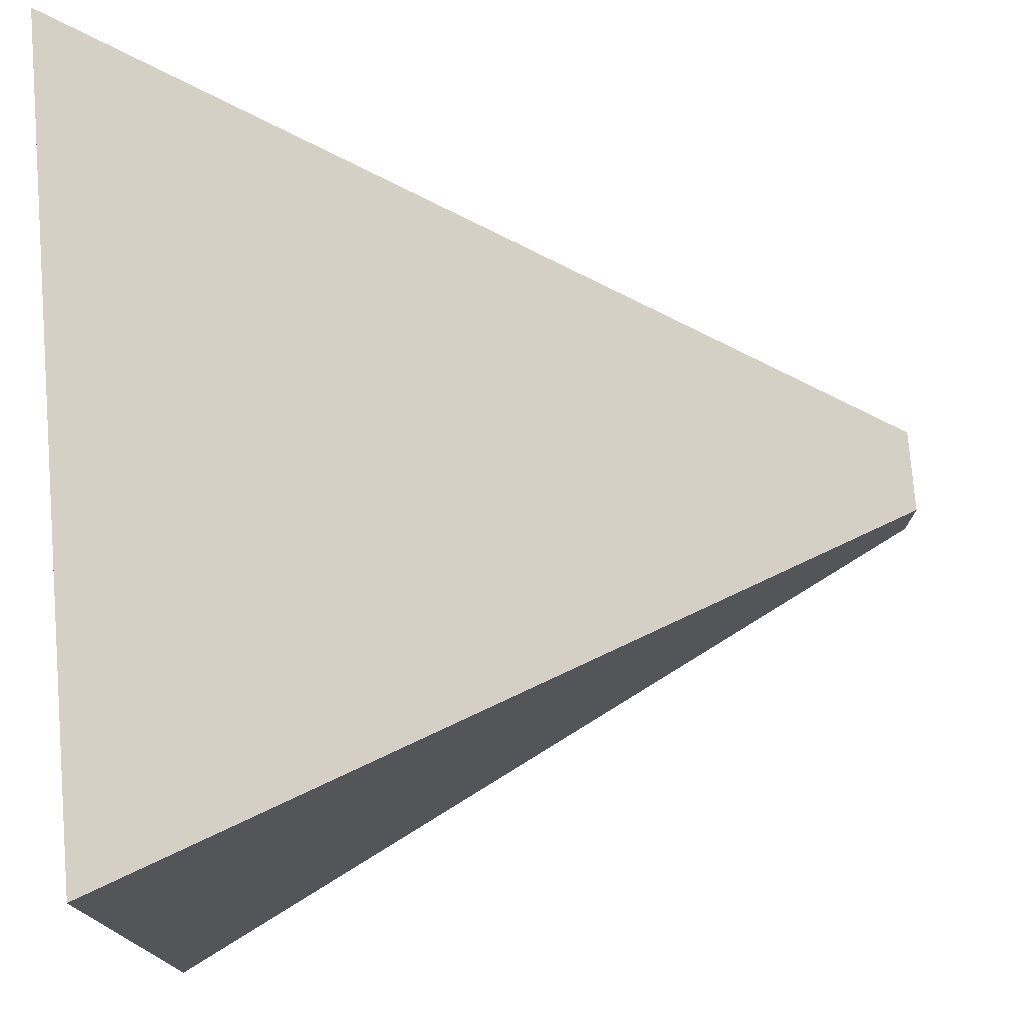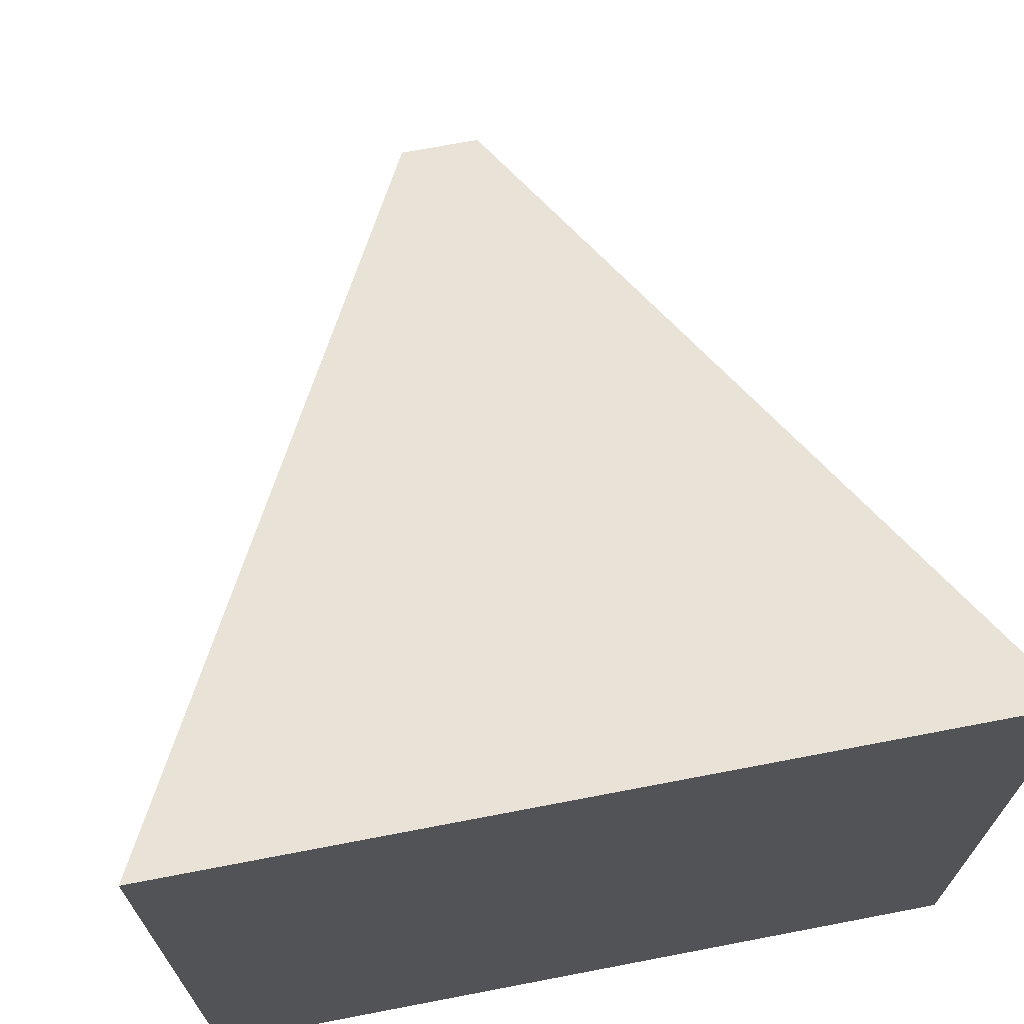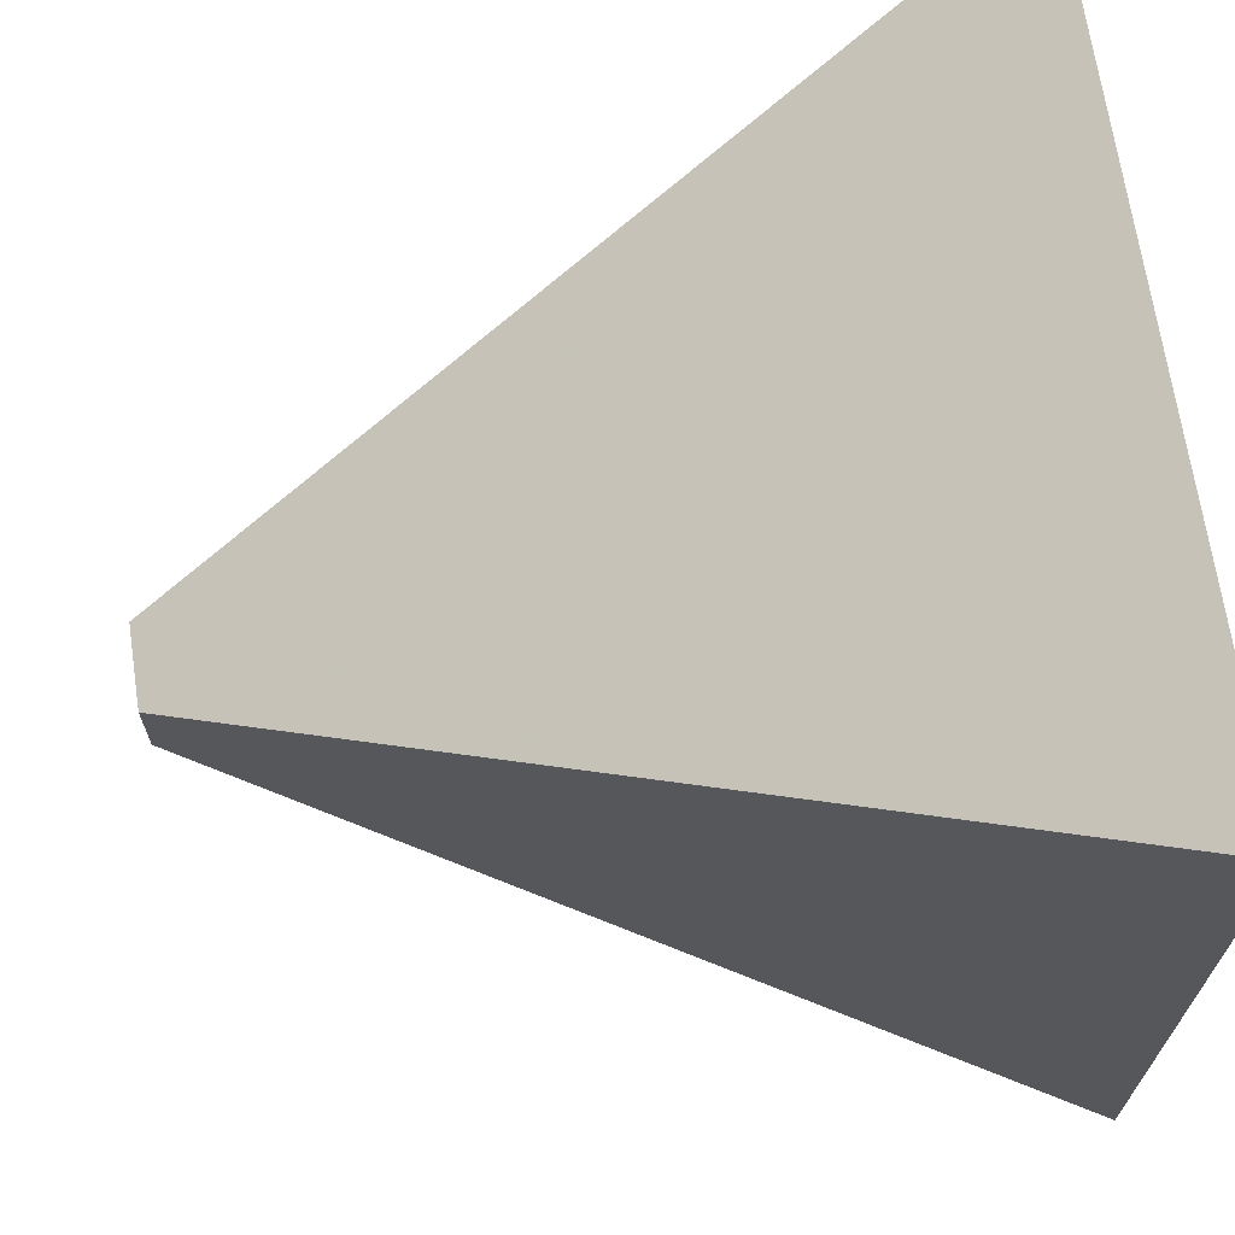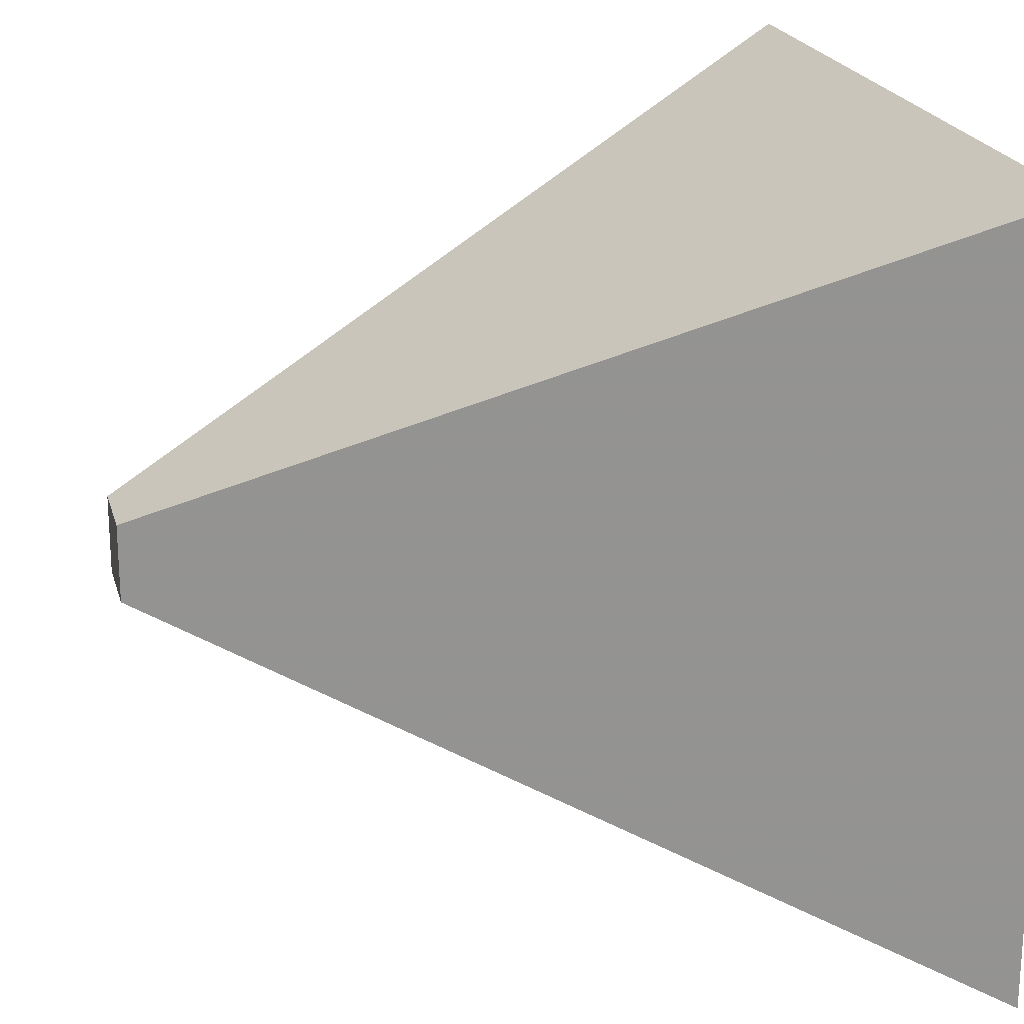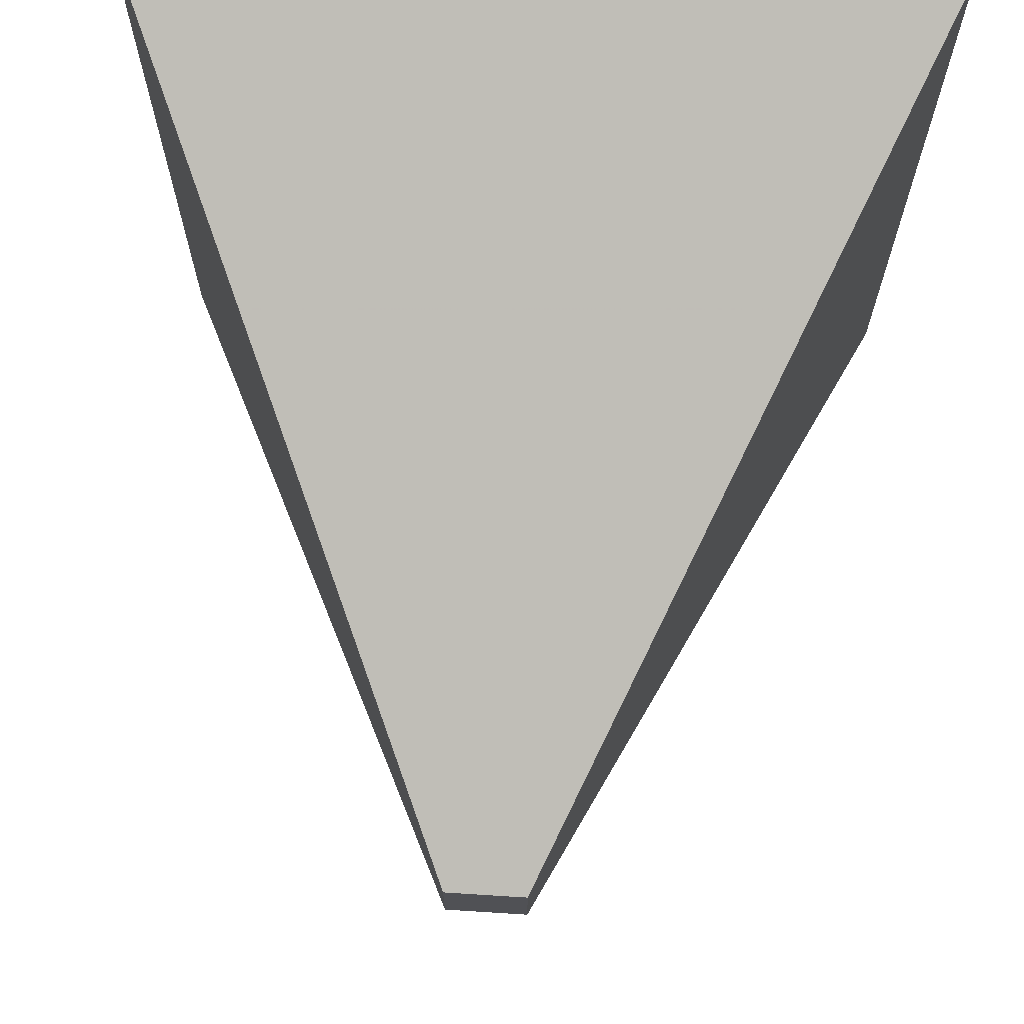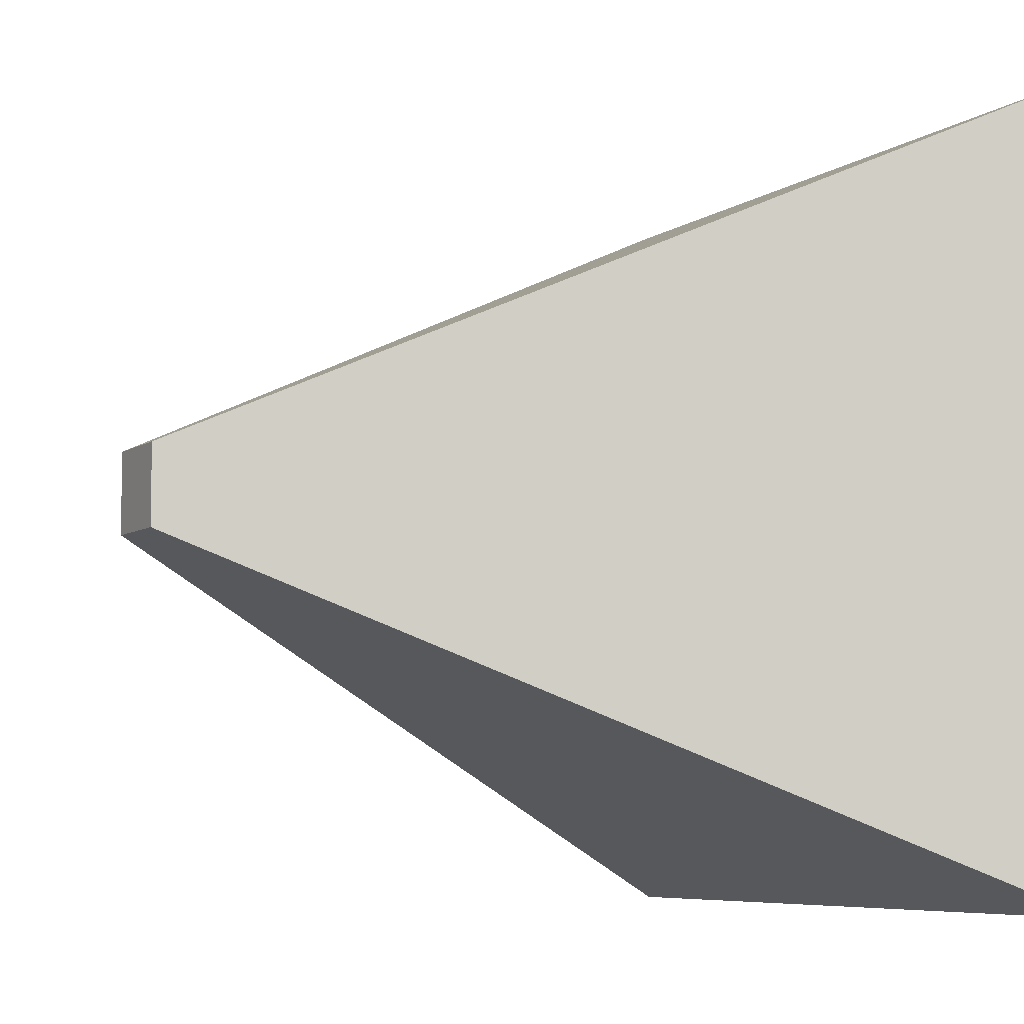
<metadata>
{"format":"obj","ext":"obj","renderer":"f3d","projection":"perspective","resolution":1024,"background":"white","views":[{"elev":76.1,"azim":-4.6,"up":"+Z"},{"elev":69.8,"azim":-100.9,"up":"+Z"},{"elev":68.5,"azim":171.5,"up":"+Z"},{"elev":21.3,"azim":165.7,"up":"+Z"},{"elev":69.9,"azim":93.6,"up":"+Z"},{"elev":-6.6,"azim":151.8,"up":"+Y"}]}
</metadata>
<code>
v -1 -1 1
v -1 1 1
v -1 -1 -1
v -1 1 -1
v 1 -0.1 0.1
v 1 0.1 0.1
v 1 -0.1 -0.1
v 1 0.1 -0.1
f 1 2 4
f 1 4 3
f 3 4 8
f 3 8 7
f 7 8 6
f 7 6 5
f 5 6 2
f 5 2 1
f 3 7 5
f 3 5 1
f 8 4 2
f 8 2 6

</code>
